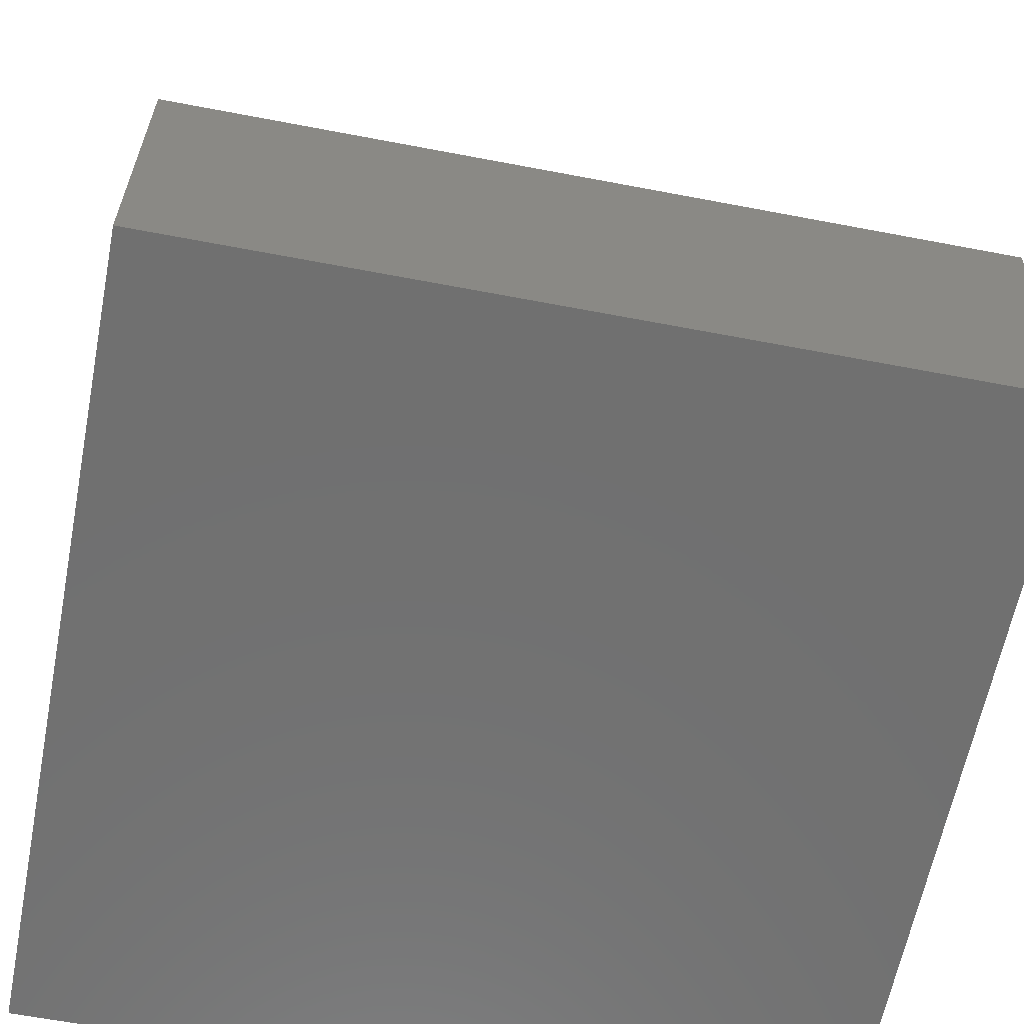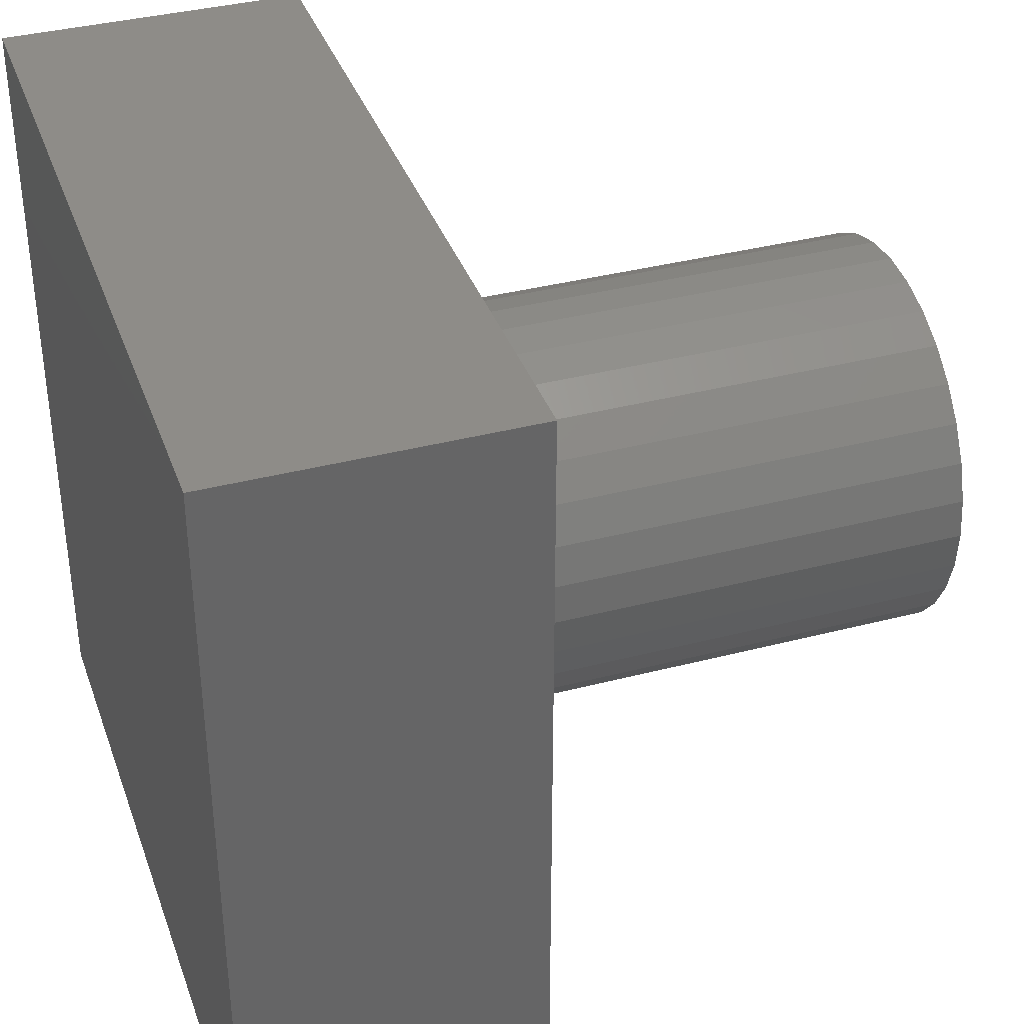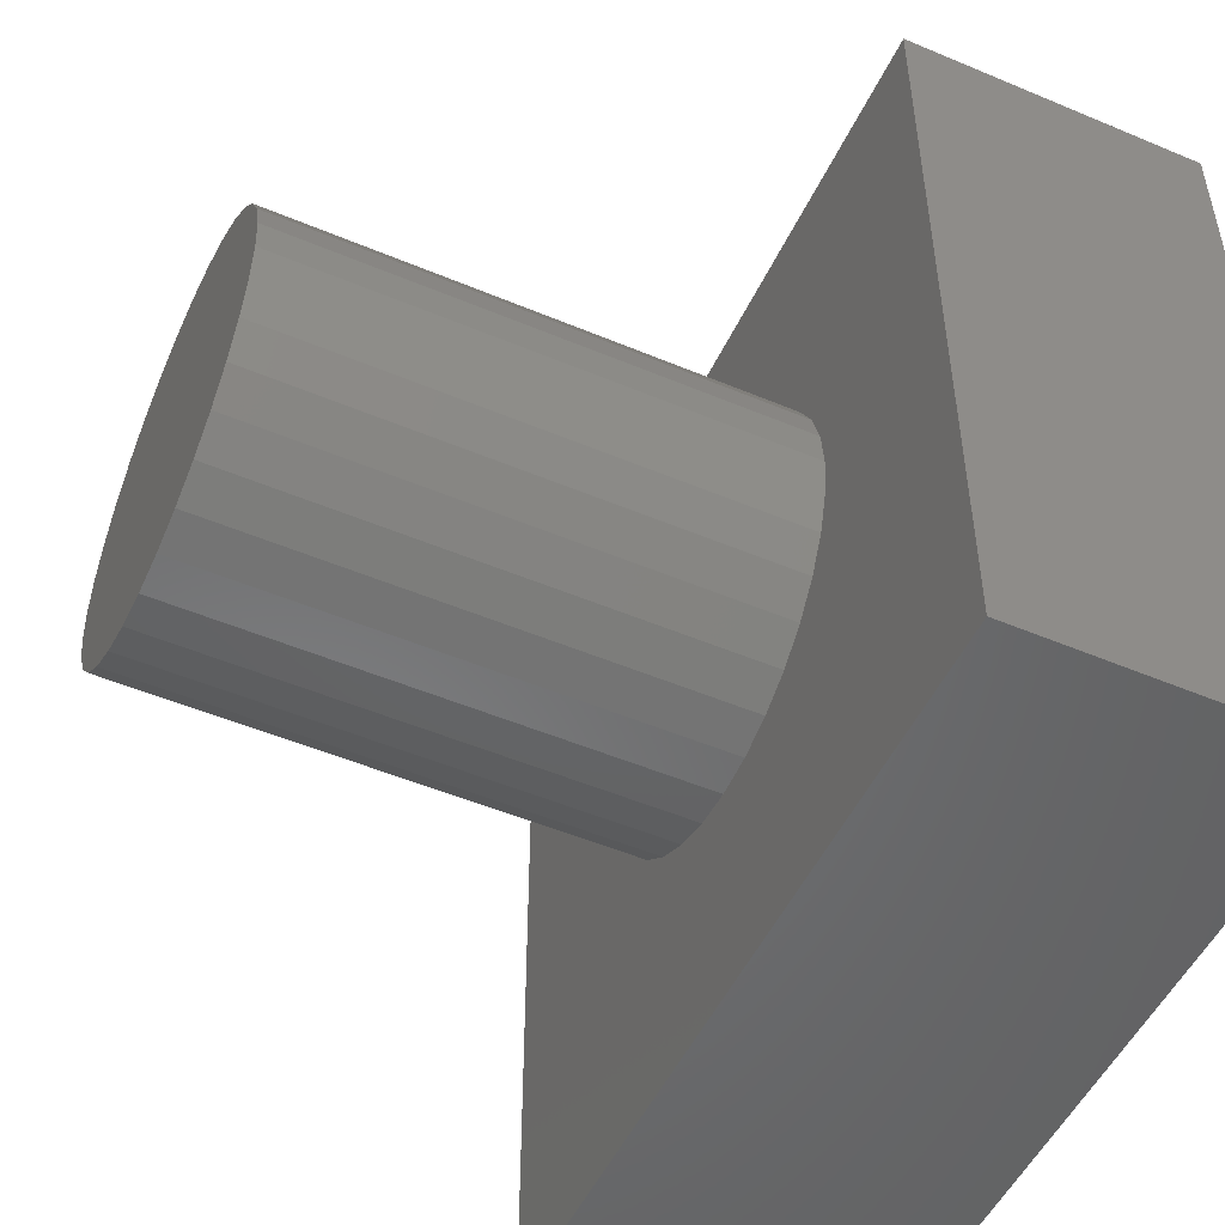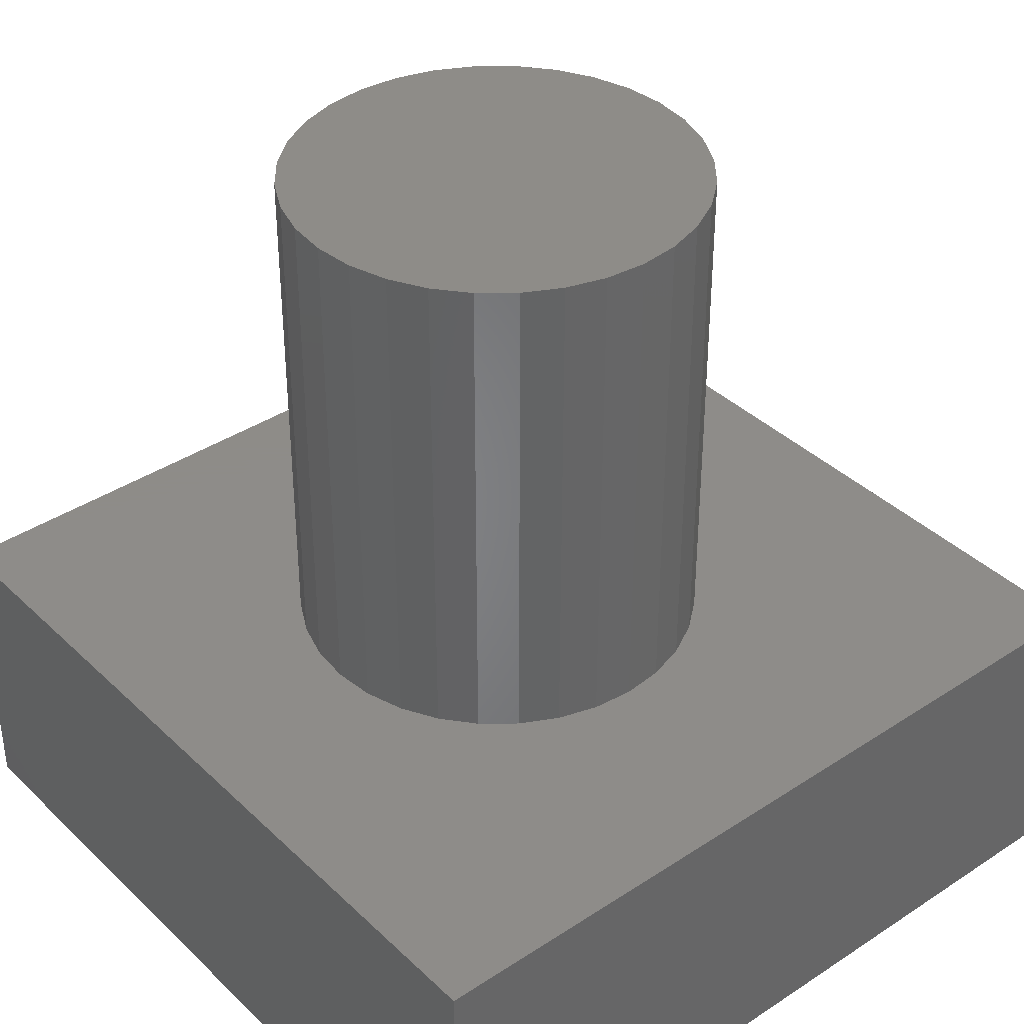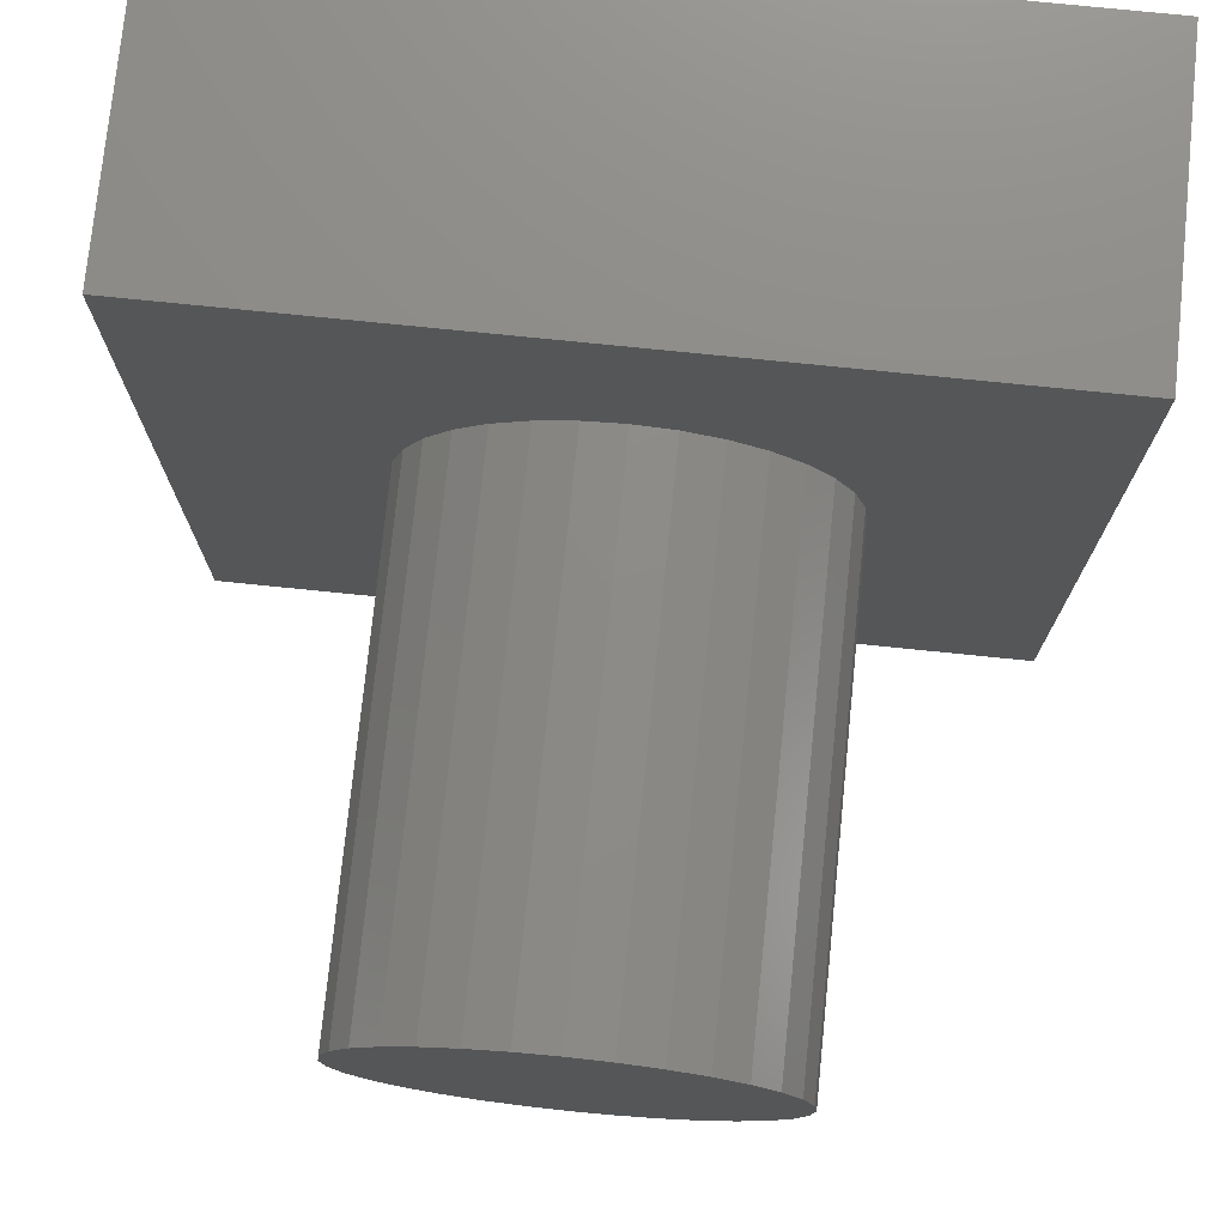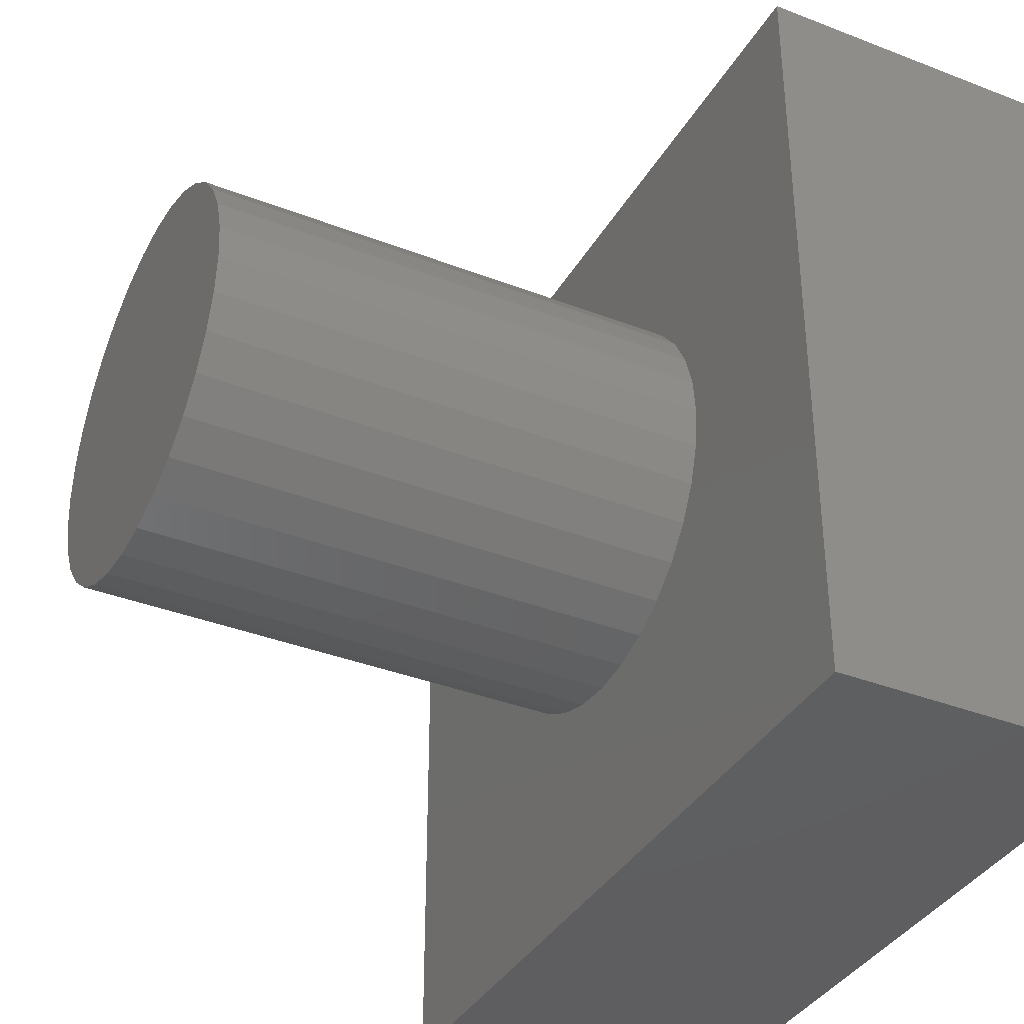
<metadata>
{"format":"stl","ext":"stl","renderer":"f3d","projection":"perspective","resolution":1024,"background":"white","views":[{"elev":-62.1,"azim":-11.0,"up":"+Z"},{"elev":37.0,"azim":-108.6,"up":"+Y"},{"elev":-50.8,"azim":65.3,"up":"+Y"},{"elev":37.9,"azim":-129.9,"up":"+Z"},{"elev":75.4,"azim":5.8,"up":"+Y"},{"elev":-36.9,"azim":63.3,"up":"+Y"}]}
</metadata>
<code>
# stl→obj: 72 verts, 140 faces
v -0.1865 -0.3594 0.1436
v -0.1865 -0.3594 0.6094
v -0.1829 -0.3224 0.1436
v -0.1829 -0.3224 0.6094
v -0.1721 -0.2869 0.1436
v -0.1721 -0.2869 0.6094
v -0.1546 -0.2541 0.1436
v -0.1546 -0.2541 0.6094
v -0.131 -0.2254 0.1436
v -0.131 -0.2254 0.6094
v -0.1023 -0.2018 0.1436
v -0.1023 -0.2018 0.6094
v -0.06955 -0.1843 0.1436
v -0.06955 -0.1843 0.6094
v -0.034 -0.1735 0.1436
v -0.034 -0.1735 0.6094
v 0.002961 -0.1699 0.1436
v 0.002961 -0.1699 0.6094
v 0.03993 -0.1735 0.1436
v 0.03993 -0.1735 0.6094
v 0.07547 -0.1843 0.1436
v 0.07547 -0.1843 0.6094
v 0.1082 -0.2018 0.1436
v 0.1082 -0.2018 0.6094
v 0.1369 -0.2254 0.1436
v 0.1369 -0.2254 0.6094
v 0.1605 -0.2541 0.1436
v 0.1605 -0.2541 0.6094
v 0.178 -0.2869 0.1436
v 0.178 -0.2869 0.6094
v 0.1888 -0.3224 0.1436
v 0.1888 -0.3224 0.6094
v 0.1924 -0.3594 0.1436
v 0.1924 -0.3594 0.6094
v 0.1888 -0.3963 0.1436
v 0.1888 -0.3963 0.6094
v 0.178 -0.4319 0.1436
v 0.178 -0.4319 0.6094
v 0.1605 -0.4646 0.1436
v 0.1605 -0.4646 0.6094
v 0.1369 -0.4934 0.1436
v 0.1369 -0.4934 0.6094
v 0.1082 -0.5169 0.1436
v 0.1082 -0.5169 0.6094
v 0.07547 -0.5344 0.1436
v 0.07547 -0.5344 0.6094
v 0.03993 -0.5452 0.1436
v 0.03993 -0.5452 0.6094
v 0.002961 -0.5488 0.1436
v 0.002961 -0.5488 0.6094
v -0.034 -0.5452 0.1436
v -0.034 -0.5452 0.6094
v -0.06955 -0.5344 0.1436
v -0.06955 -0.5344 0.6094
v -0.1023 -0.5169 0.1436
v -0.1023 -0.5169 0.6094
v -0.131 -0.4934 0.1436
v -0.131 -0.4934 0.6094
v -0.1546 -0.4646 0.1436
v -0.1546 -0.4646 0.6094
v -0.1721 -0.4319 0.1436
v -0.1721 -0.4319 0.6094
v -0.1829 -0.3963 0.1436
v -0.1829 -0.3963 0.6094
v 0.375 -0.75 0.1436
v 0.375 5.741e-17 0.1436
v -0.375 -0.75 0.1436
v -0.375 1.578e-17 0.1436
v -0.375 0 -0.1406
v -0.375 -0.75 -0.1406
v 0.375 4.163e-17 -0.1406
v 0.375 -0.75 -0.1406
f 1 2 3
f 3 2 4
f 3 4 5
f 5 4 6
f 5 6 7
f 7 6 8
f 7 8 9
f 9 8 10
f 9 10 11
f 11 10 12
f 11 12 13
f 13 12 14
f 13 14 15
f 15 14 16
f 15 16 17
f 17 16 18
f 17 18 19
f 19 18 20
f 19 20 21
f 21 20 22
f 21 22 23
f 23 22 24
f 23 24 25
f 25 24 26
f 25 26 27
f 27 26 28
f 27 28 29
f 29 28 30
f 29 30 31
f 31 30 32
f 31 32 33
f 33 32 34
f 33 34 35
f 35 34 36
f 35 36 37
f 37 36 38
f 37 38 39
f 39 38 40
f 39 40 41
f 41 40 42
f 41 42 43
f 43 42 44
f 43 44 45
f 45 44 46
f 45 46 47
f 47 46 48
f 47 48 49
f 49 48 50
f 49 50 51
f 51 50 52
f 51 52 53
f 53 52 54
f 53 54 55
f 55 54 56
f 55 56 57
f 57 56 58
f 57 58 59
f 59 58 60
f 59 60 61
f 61 60 62
f 61 62 63
f 63 62 64
f 63 64 1
f 1 64 2
f 65 66 35
f 65 35 37
f 65 37 39
f 65 39 41
f 65 41 43
f 65 43 45
f 65 45 47
f 65 47 49
f 65 49 67
f 66 68 17
f 66 17 19
f 66 19 21
f 66 21 23
f 66 23 25
f 66 25 27
f 66 27 29
f 66 29 31
f 66 31 33
f 66 33 35
f 68 63 1
f 68 1 3
f 68 3 5
f 68 5 7
f 68 7 9
f 68 9 11
f 68 11 13
f 68 13 15
f 68 15 17
f 67 49 51
f 67 51 53
f 67 53 55
f 67 55 57
f 67 57 59
f 67 59 61
f 67 61 63
f 67 63 68
f 16 20 18
f 20 16 14
f 20 14 22
f 46 52 48
f 48 52 50
f 22 14 24
f 24 14 12
f 24 12 26
f 26 12 10
f 26 10 28
f 28 10 8
f 28 8 30
f 30 8 6
f 30 6 32
f 32 6 4
f 32 4 34
f 34 4 2
f 34 2 36
f 36 2 64
f 36 64 38
f 38 64 62
f 38 62 40
f 40 62 60
f 40 60 42
f 42 60 58
f 42 58 44
f 44 58 56
f 44 56 46
f 46 56 54
f 46 54 52
f 68 69 67
f 67 69 70
f 71 66 72
f 72 66 65
f 70 72 67
f 67 72 65
f 69 68 71
f 71 68 66
f 69 71 70
f 70 71 72

</code>
